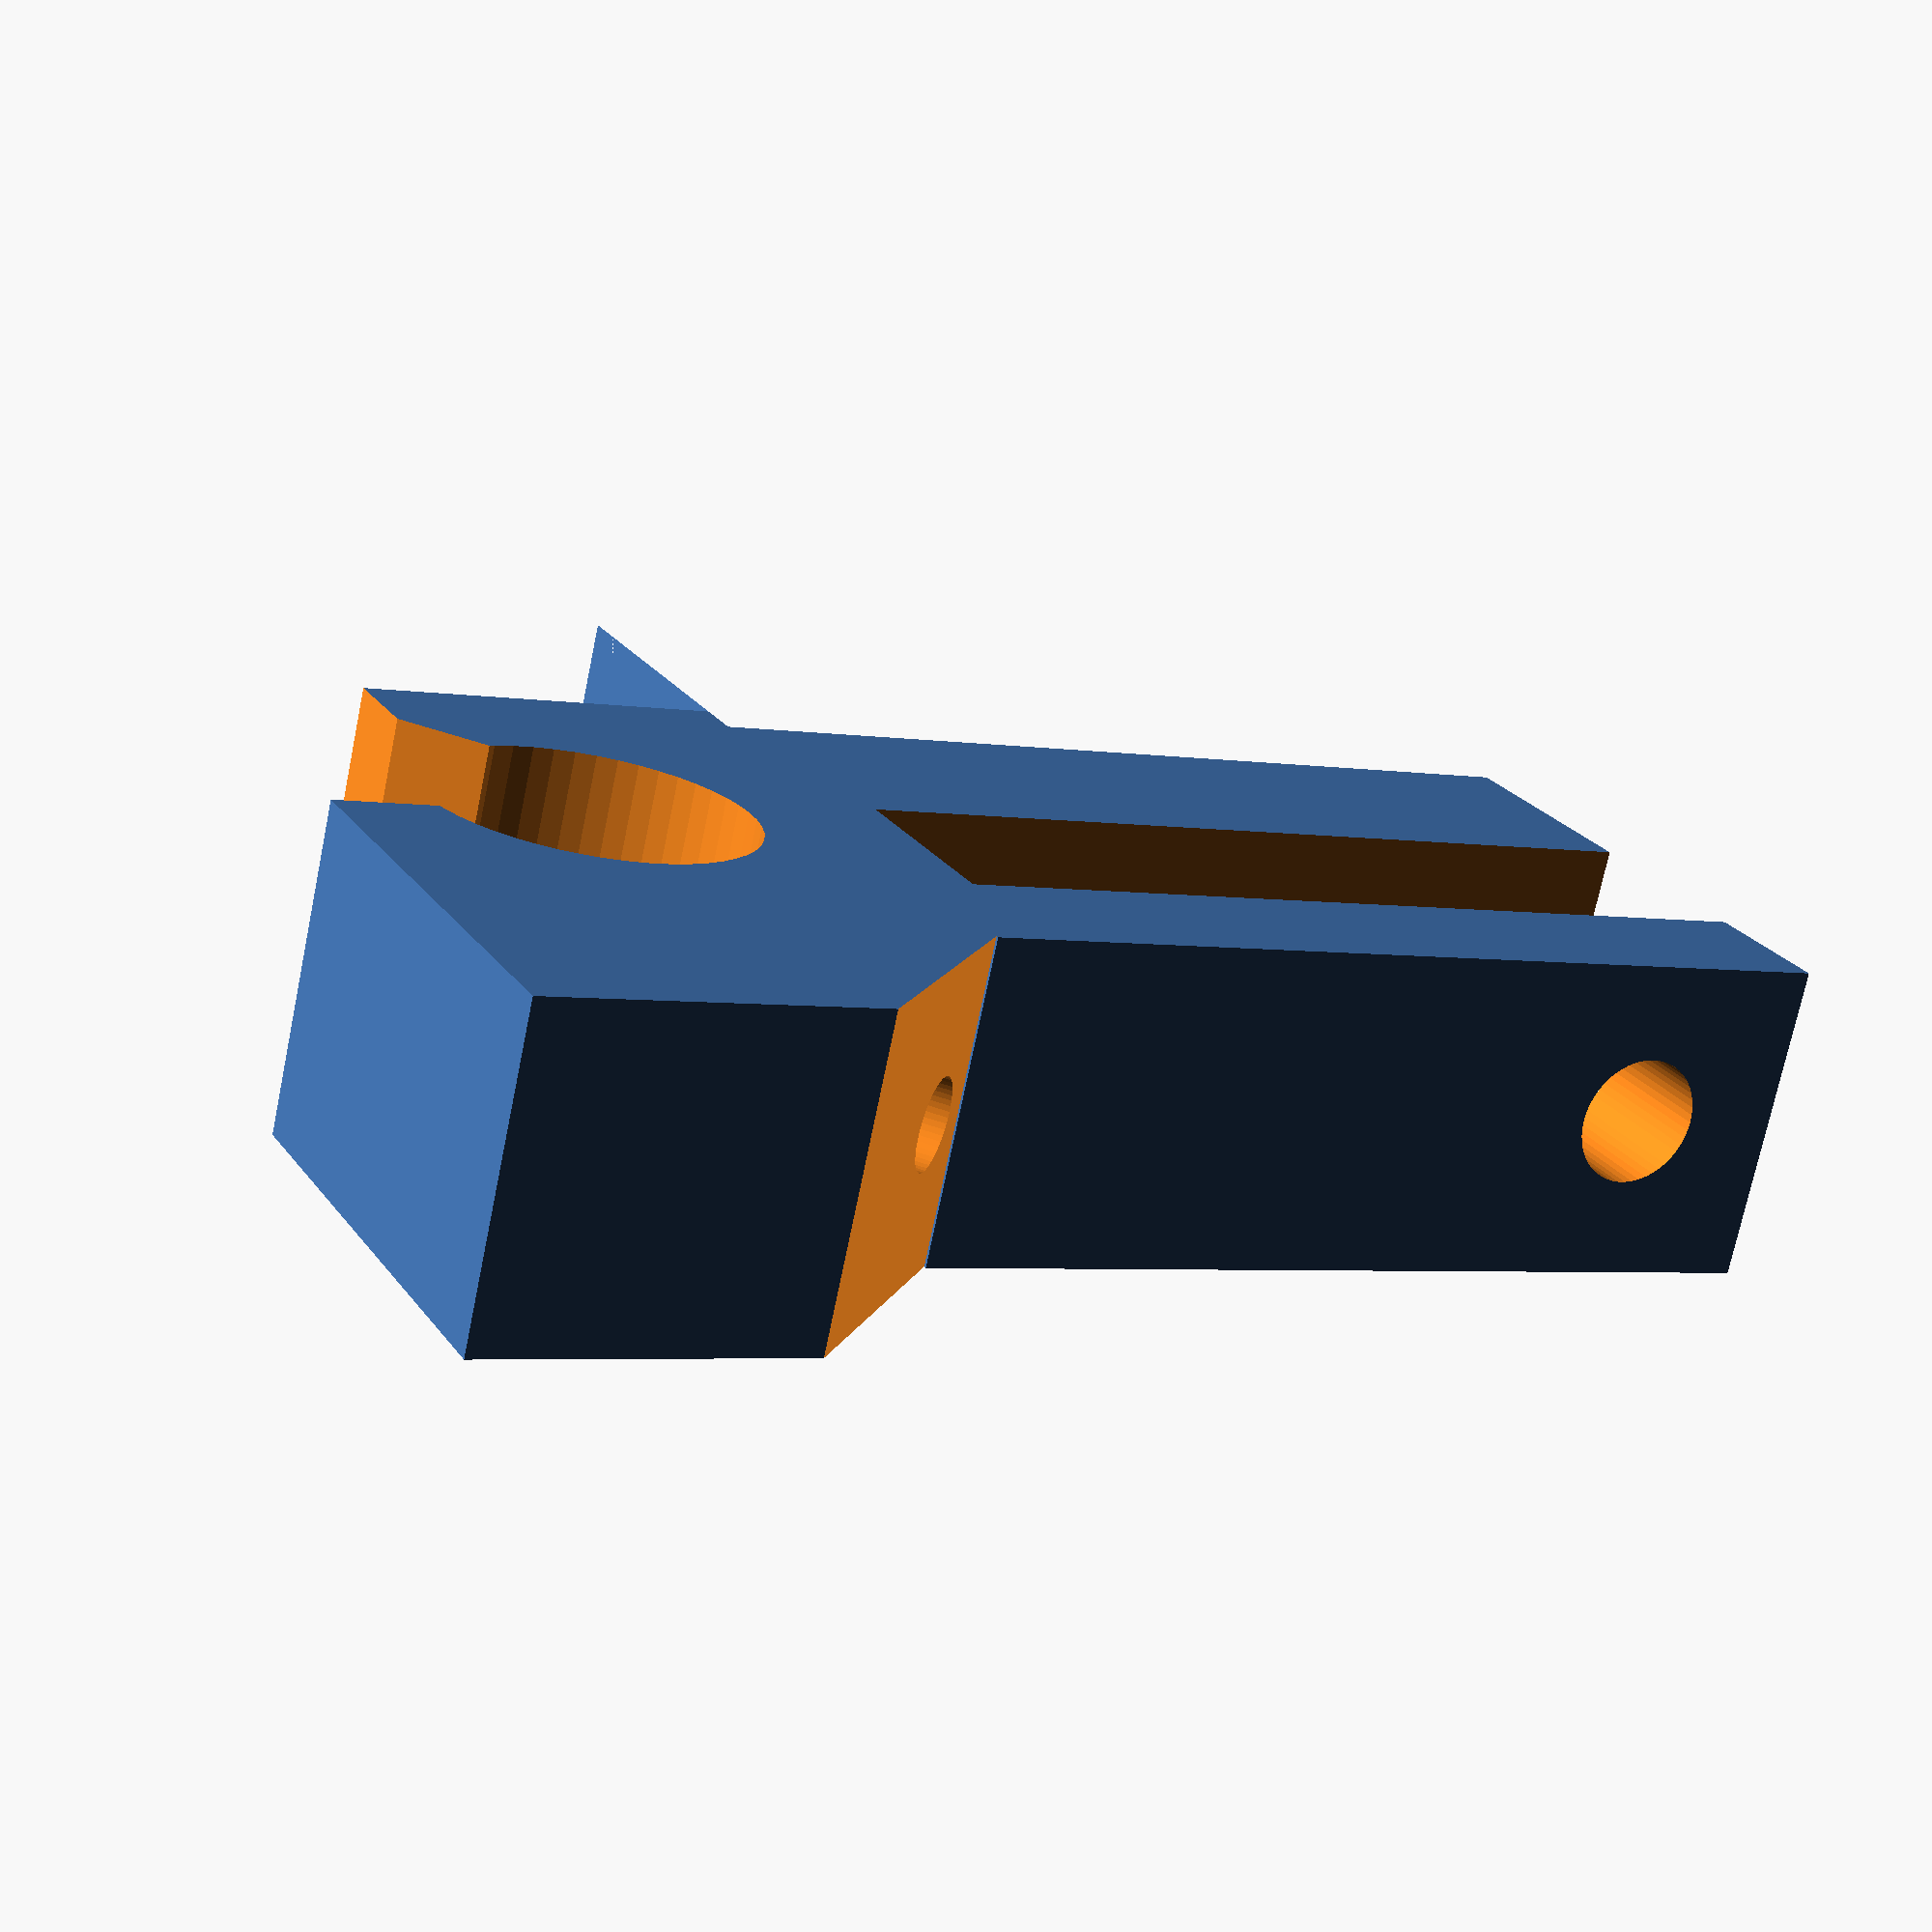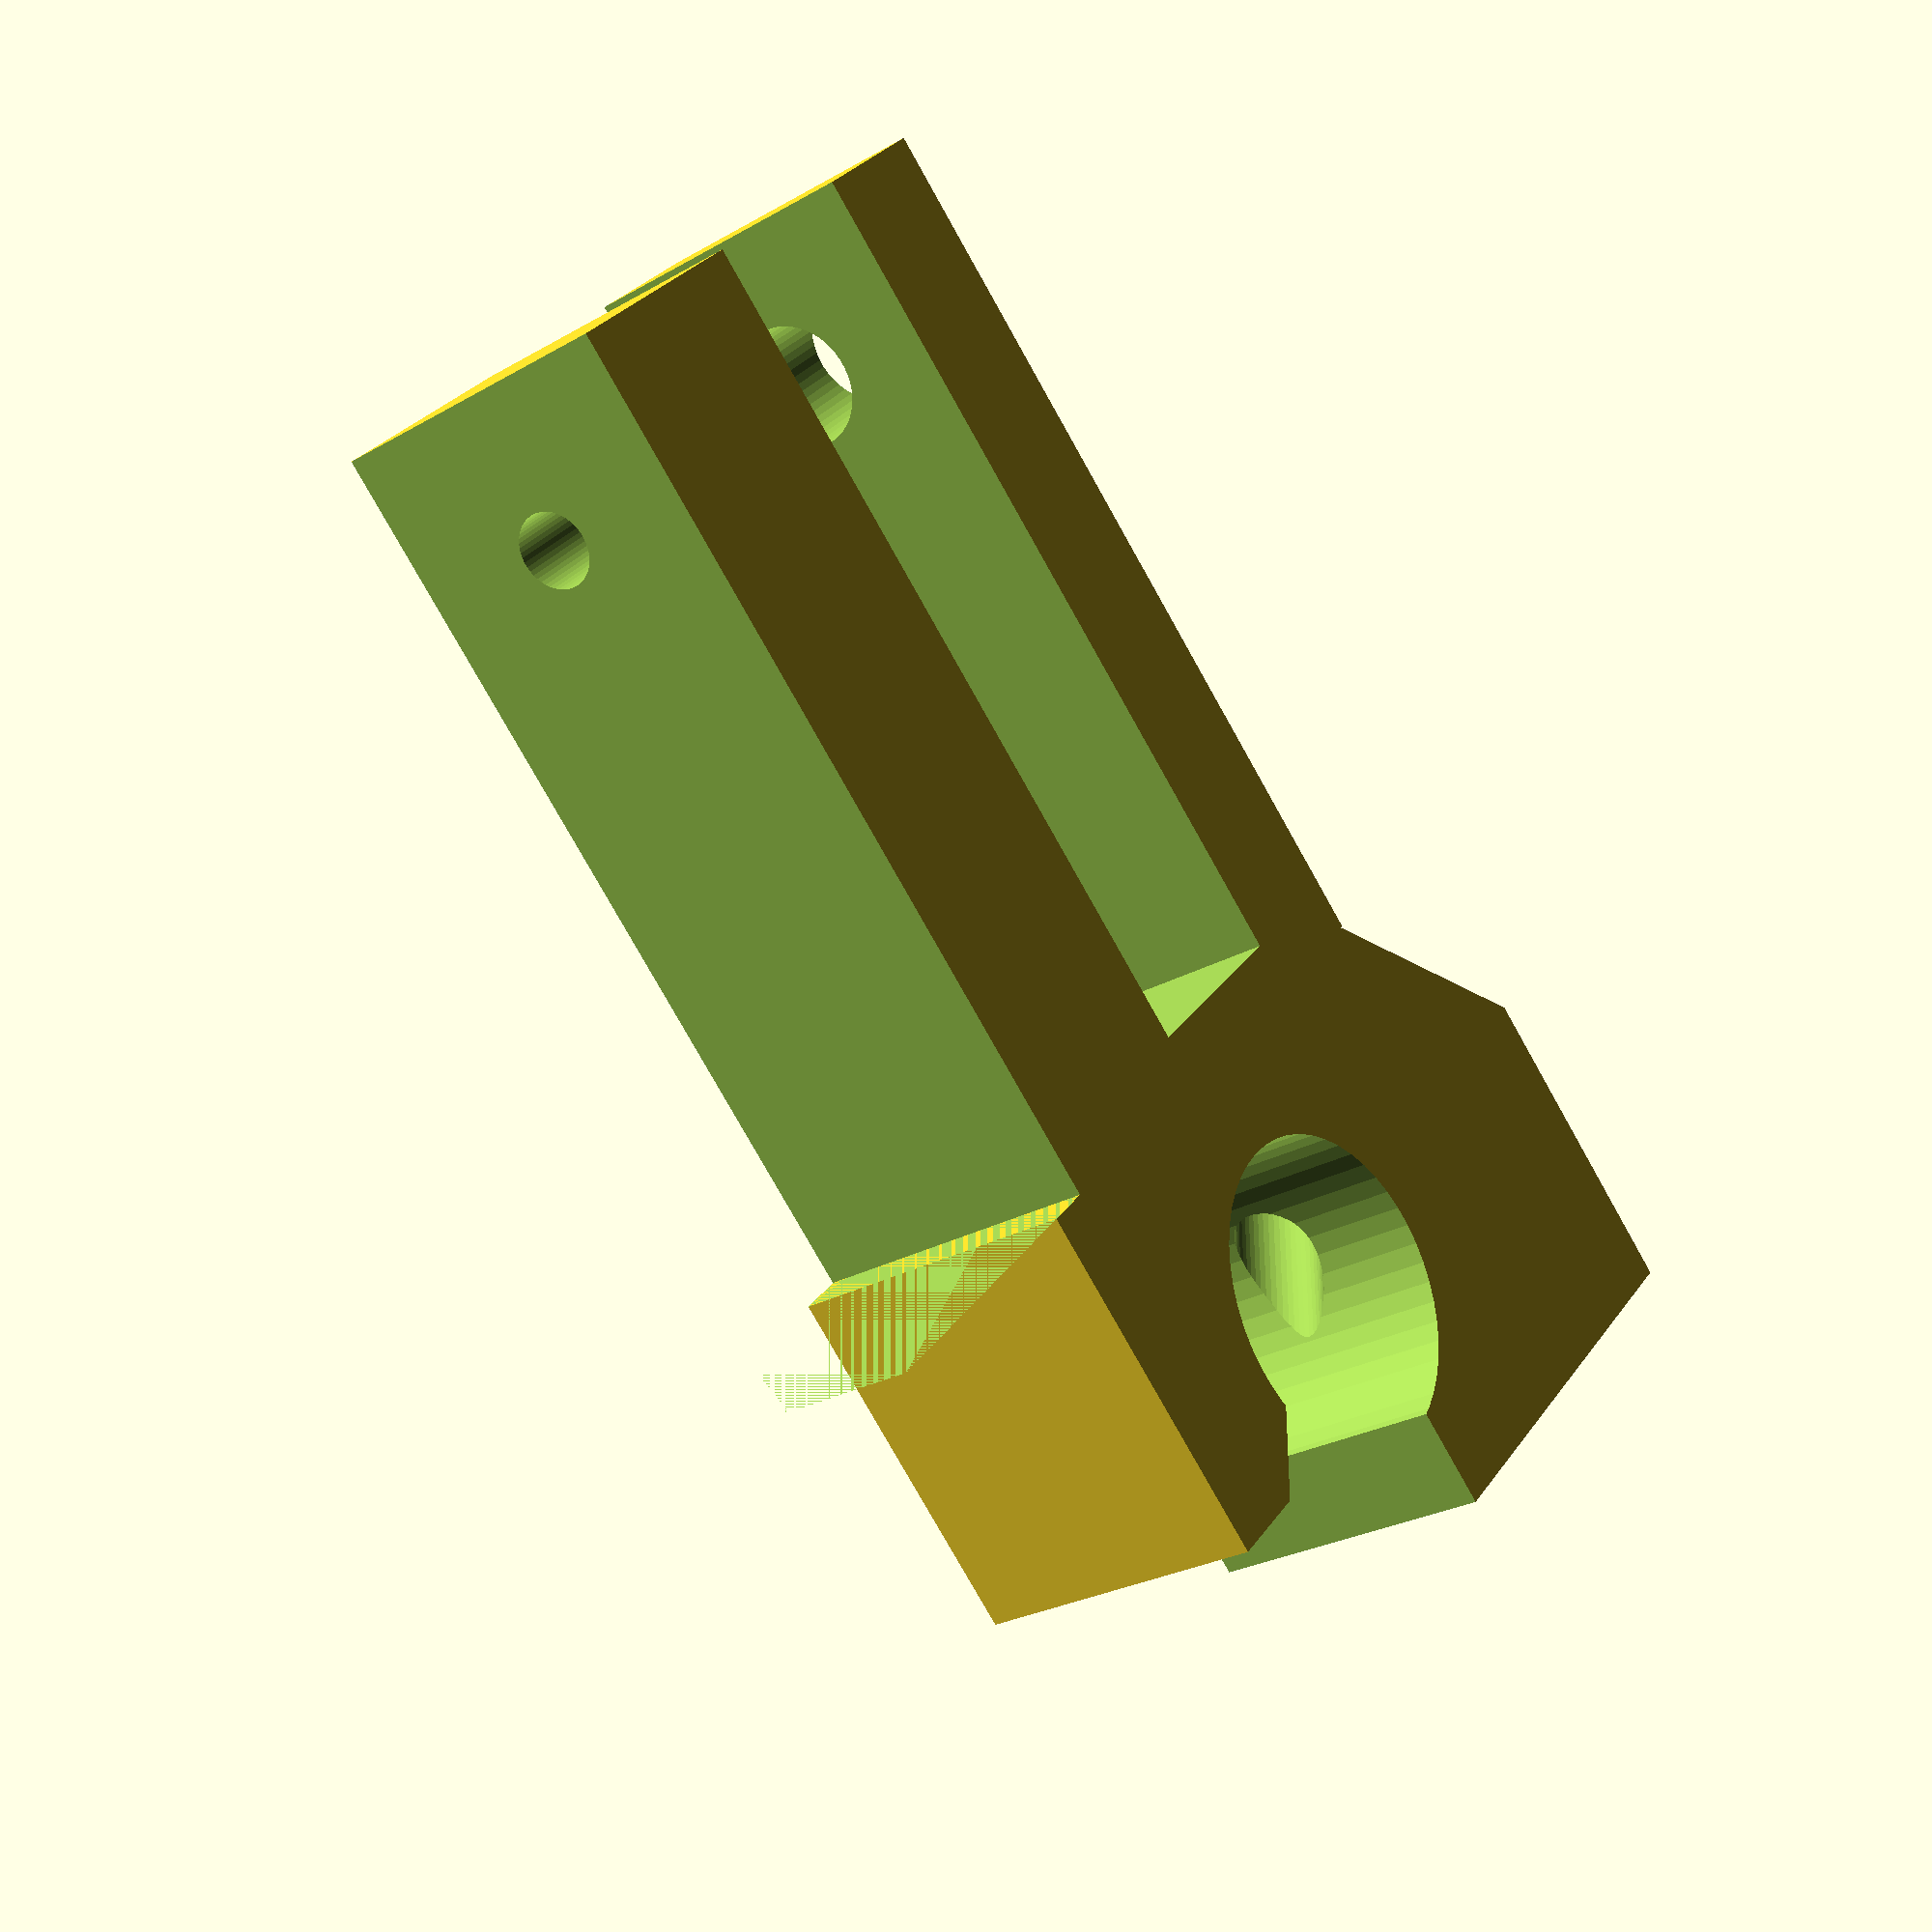
<openscad>
r_arbre=5.1;
l_bloc=26;
ep_bloc_base=16.5;
r_m3_for=1.4;
r_m3=2;
r_ecrou_m3=3.3;
pos_vis=19;
hauteur=10;

longueur=29;

module bloc_profile(){
	difference(){
		cube([ep_bloc_base,l_bloc,hauteur]);

		//petite extrusion pour passage à l'intérieur du profilé
		translate([-5,15,-5]){cube([10,25,hauteur+10]);}
		translate([5,16,-5]){rotate([0,0,45])cube([5,6,hauteur+10]);}

		//trou général sur le profilé
		translate([ep_bloc_base/2,16,-5]){cylinder(h=hauteur+10, r=r_arbre, $fn=50);}

		//trou pour blocage de la vis
		translate([ep_bloc_base/2+16,-5,hauteur/2]){rotate([-90,0,45])cylinder(h=25, r=r_m3_for, $fn=50);}

		//cassage coin
		translate([10.4,0,-5]){rotate([0,0,-45])cube([7,9,hauteur+10]);}
	
	}
	
}

module support_endstop(){
	difference(){
		cube([28.5,longueur,hauteur]);
		
		translate([1.5,4.5,-5]){cube([30,6.5,hauteur+10]);}
		translate([0,18.5,-5]){cube([35,20,hauteur+10]);}

		//trou pour serrage contact de fin de course
		translate([23.5,-5,hauteur/2]){rotate([-90,0,0])cylinder(h=hauteur, r=r_m3, $fn=50);}
		translate([23.5,10,hauteur/2]){rotate([-90,0,0])cylinder(h=hauteur, r=1.2, $fn=50);}
	}

}

bloc_profile();
translate([ep_bloc_base,6,0]){support_endstop();}
</openscad>
<views>
elev=252.5 azim=153.0 roll=191.7 proj=p view=wireframe
elev=25.8 azim=223.9 roll=312.8 proj=p view=wireframe
</views>
